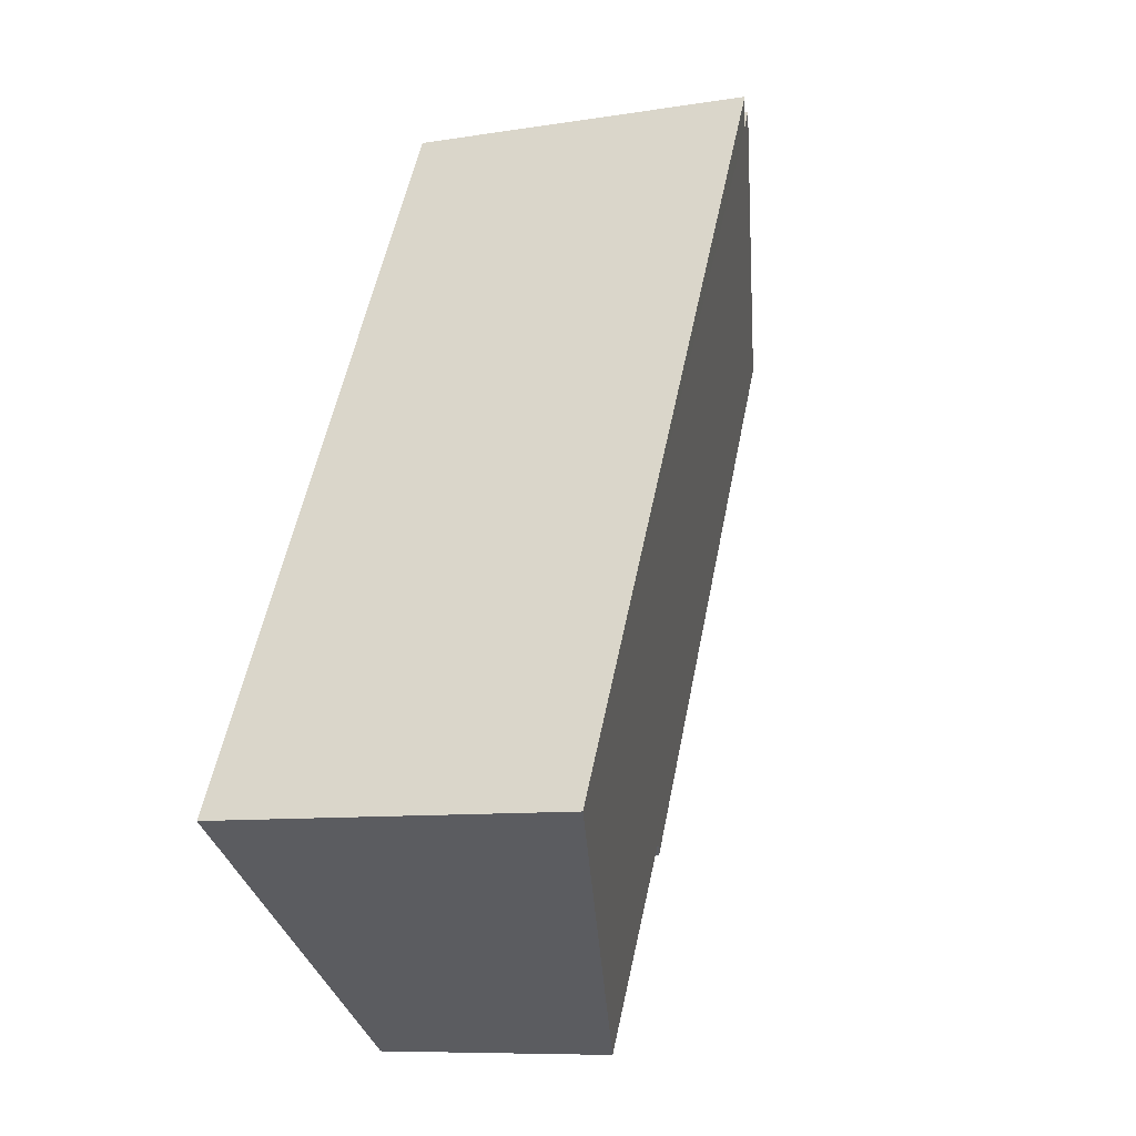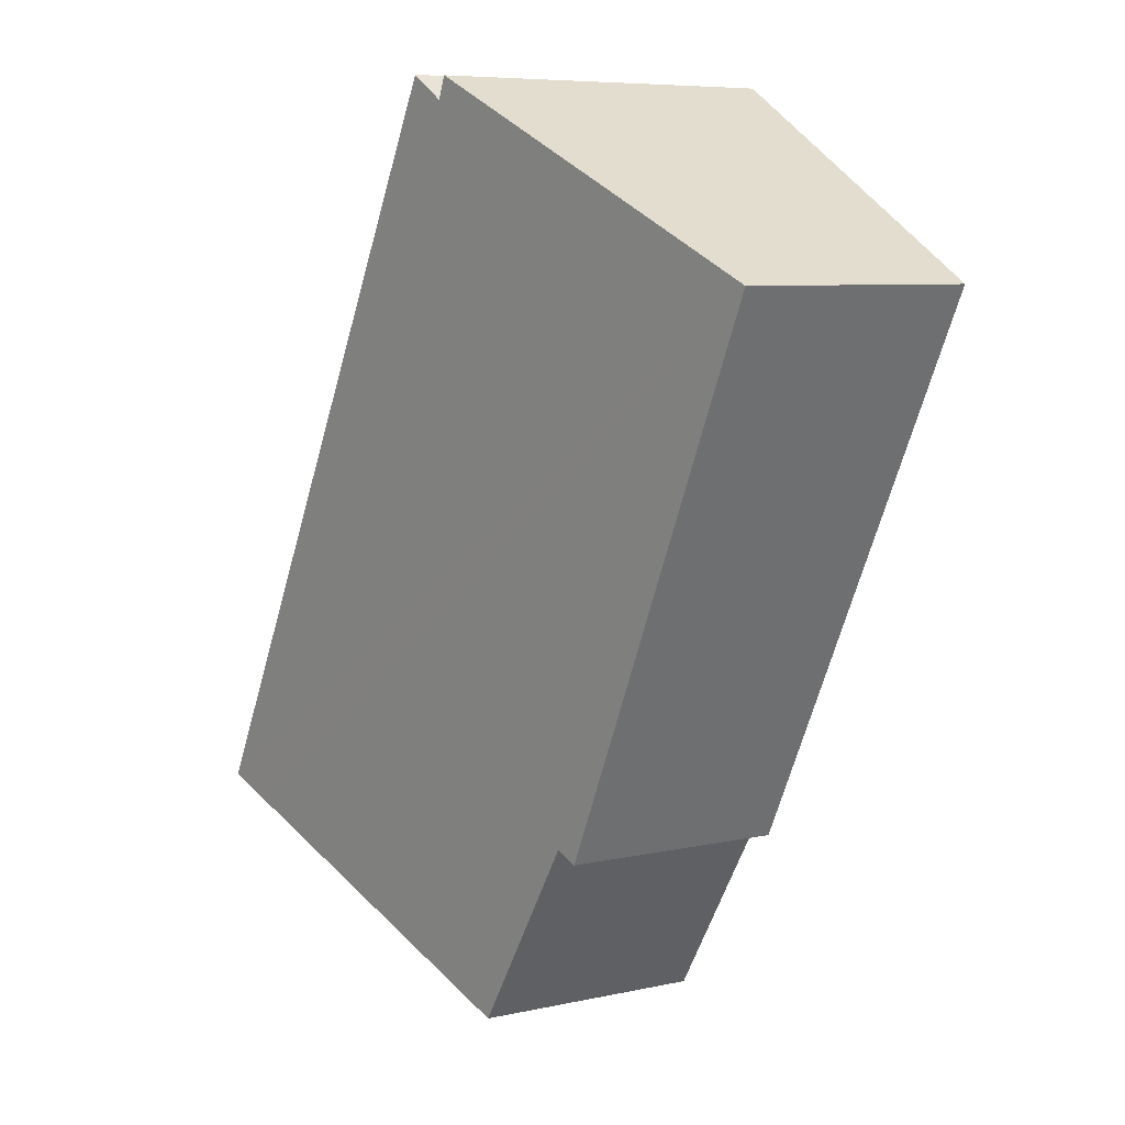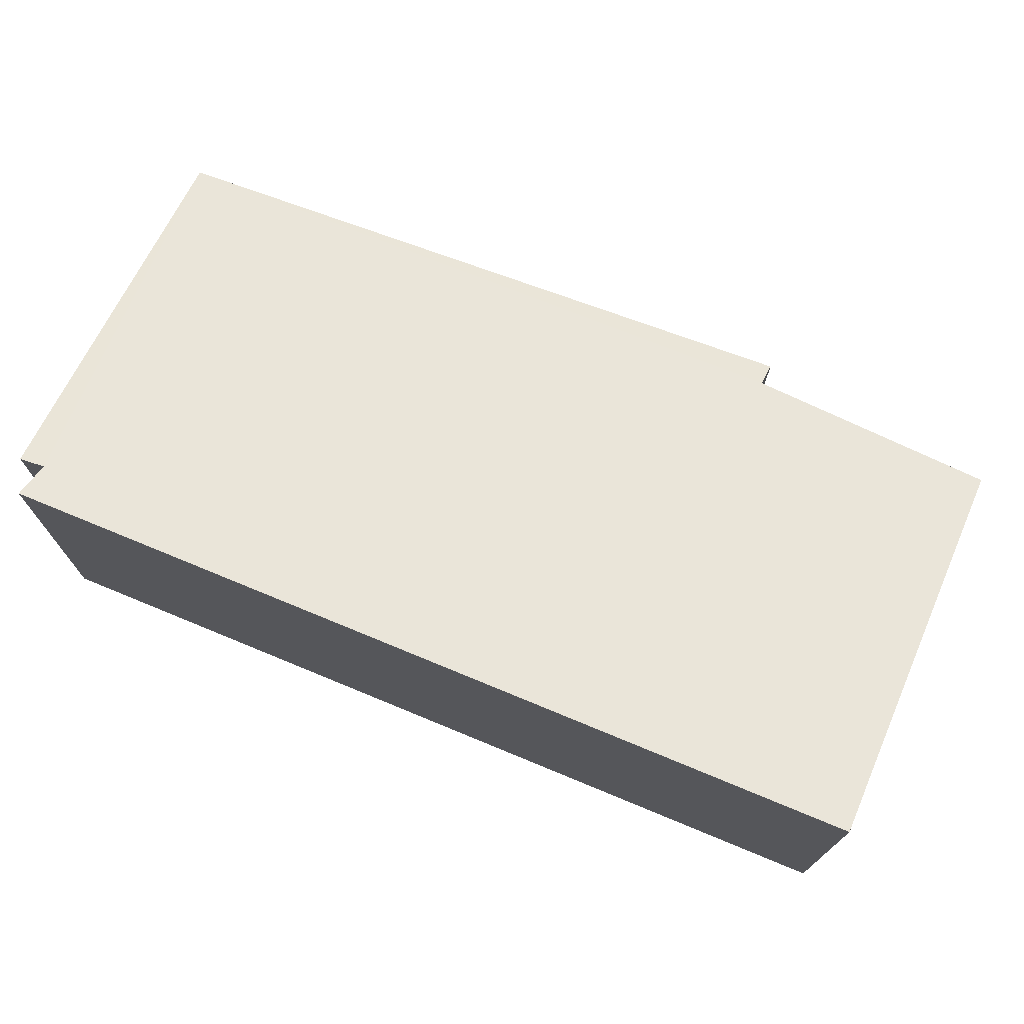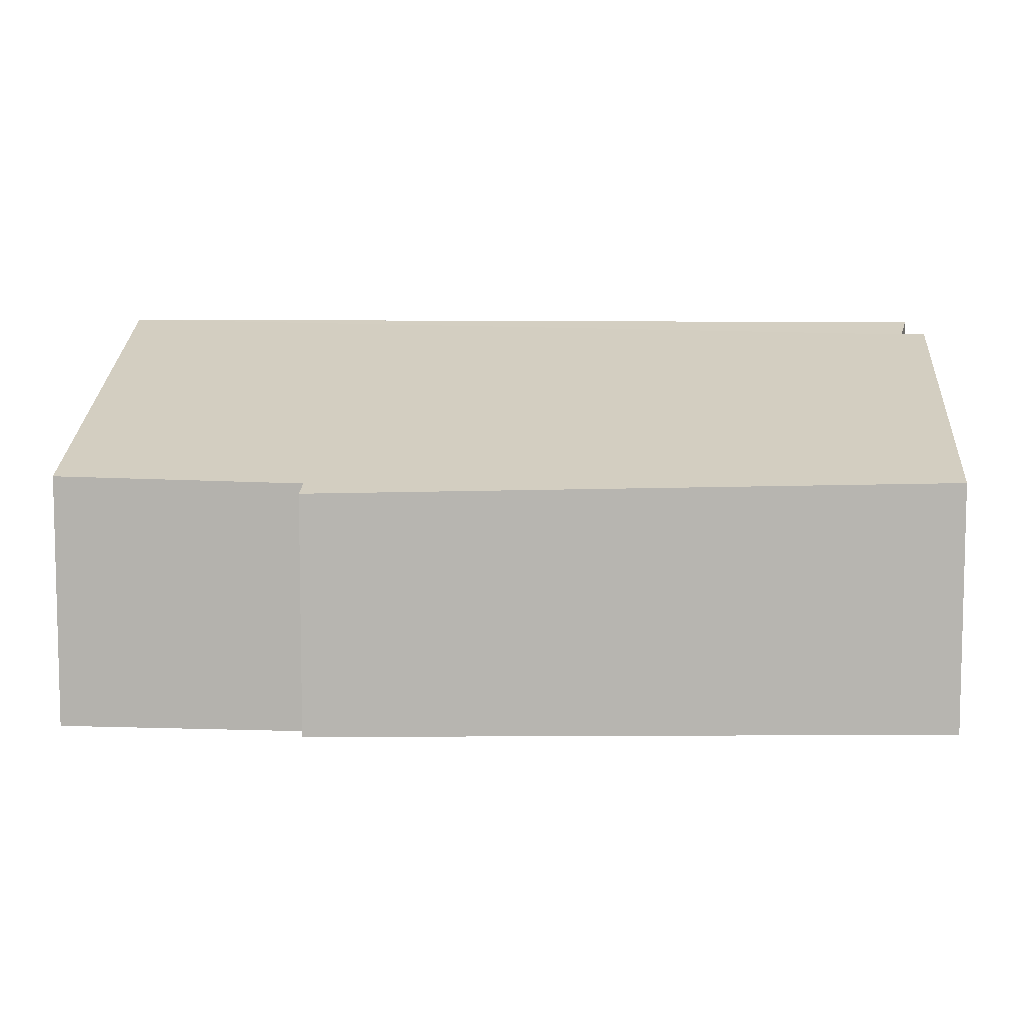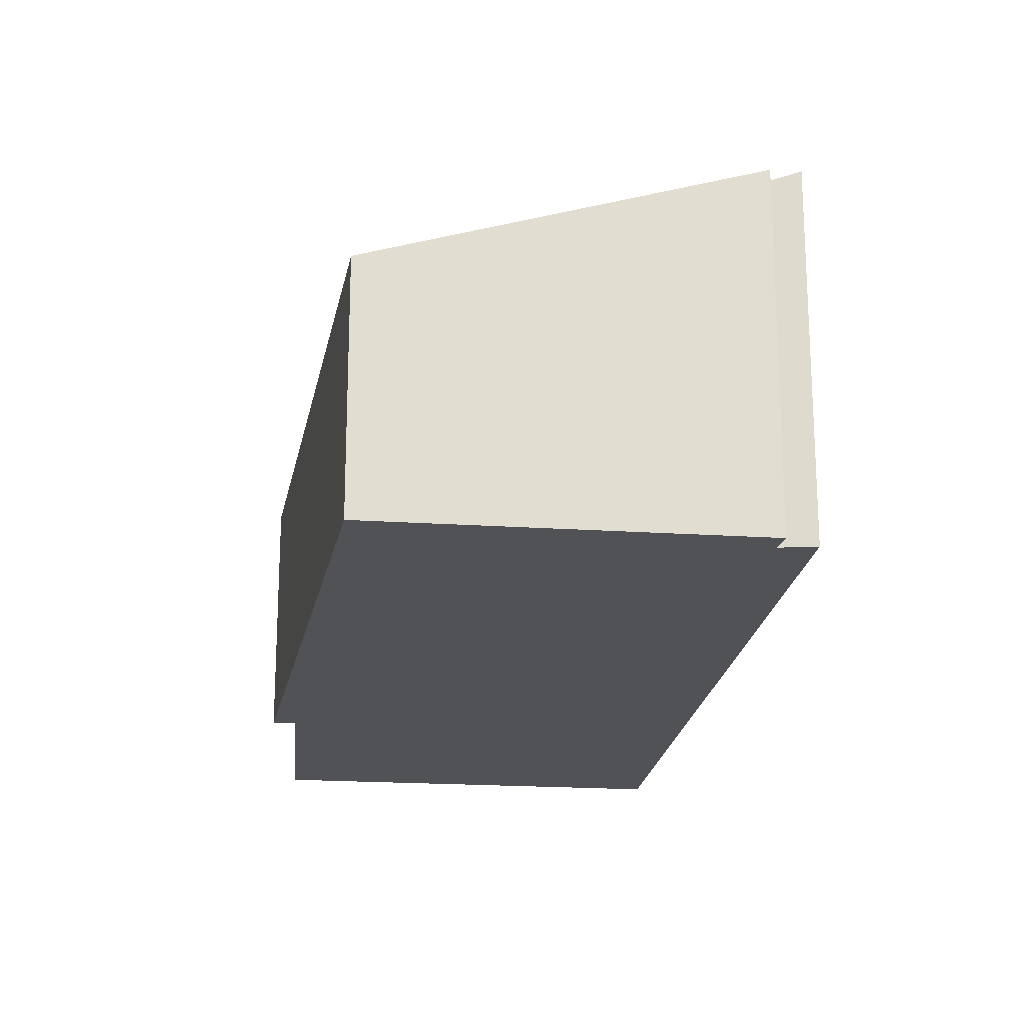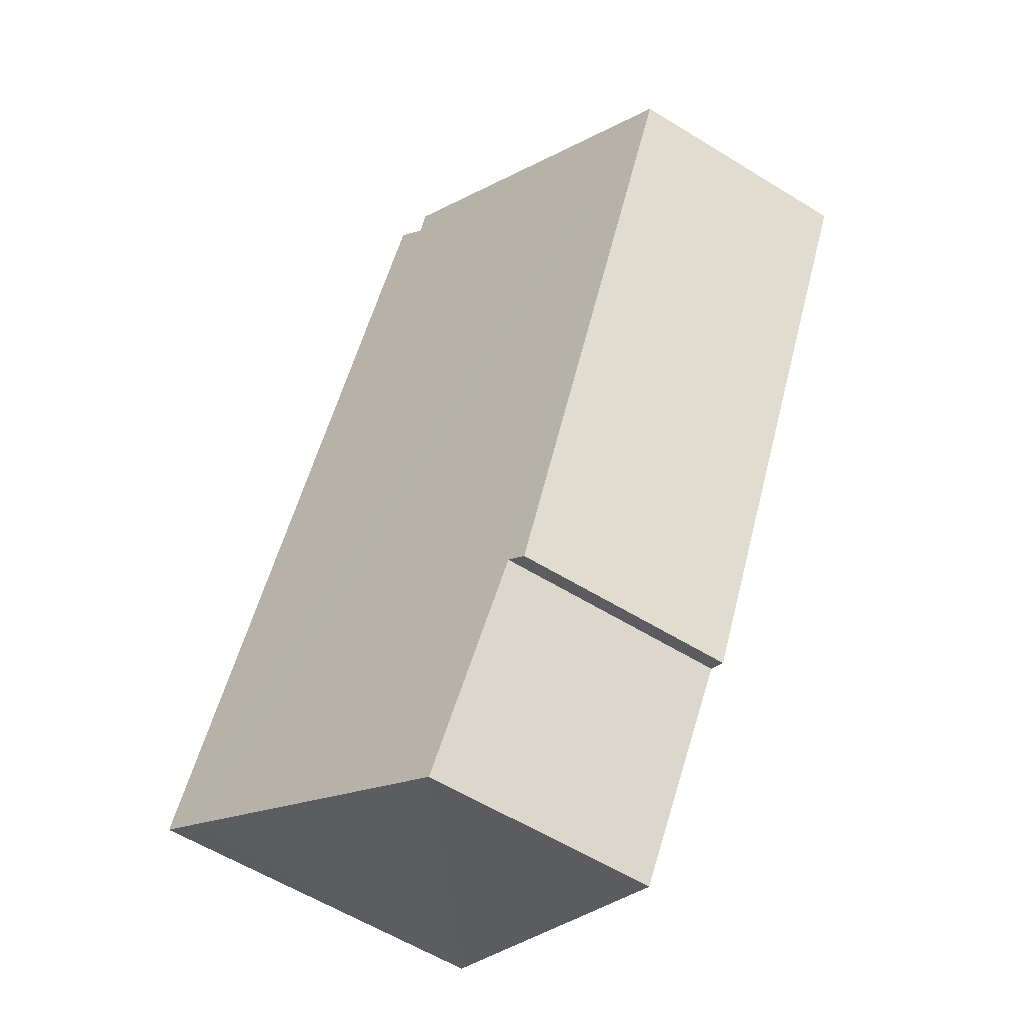
<metadata>
{"format":"obj","ext":"obj","renderer":"f3d","projection":"perspective","resolution":1024,"background":"white","views":[{"elev":-8.9,"azim":113.4,"up":"+Z"},{"elev":7.2,"azim":-122.2,"up":"+Z"},{"elev":75.4,"azim":82.9,"up":"+Y"},{"elev":9.2,"azim":-117.5,"up":"+Y"},{"elev":-20.8,"azim":-37.3,"up":"+Y"},{"elev":-59.1,"azim":-122.4,"up":"+Z"}]}
</metadata>
<code>
v  2.707 2.966 1.598
v  2.794 2.961 1.413
v  0 2.052 1.256e-16
v  2.531 2.032 -4.625
v  2.375 1.978 -4.73
v  6.2 2.936 -4.807
v  6.545 3.052 -4.602
v  3.02 3.048 1.617
v  3.627 2.064 -6.344
v  6.545 2.818e-16 -4.602
v  6.2 2.943e-16 -4.807
v  3.627 3.885e-16 -6.344
v  2.531 2.832e-16 -4.625
v  2.375 2.896e-16 -4.73
v  0 0 0
v  2.707 -9.785e-17 1.598
v  3.02 -9.901e-17 1.617
v  2.794 -8.652e-17 1.413
g defaultobject
f 1 2 3
f 3 4 5
f 4 3 6
f 6 3 7
f 7 3 2
f 7 2 8
f 6 9 4
f 10 6 7
f 6 10 9
f 9 10 11
f 9 11 12
f 13 5 4
f 5 13 14
f 12 4 9
f 4 12 13
f 5 15 3
f 15 5 14
f 3 16 1
f 16 3 15
f 2 17 8
f 17 2 18
f 16 2 1
f 2 16 18
f 8 10 7
f 10 8 17
f 14 16 15
f 16 14 13
f 16 13 12
f 16 12 18
f 18 12 17
f 17 12 11
f 17 11 10

</code>
